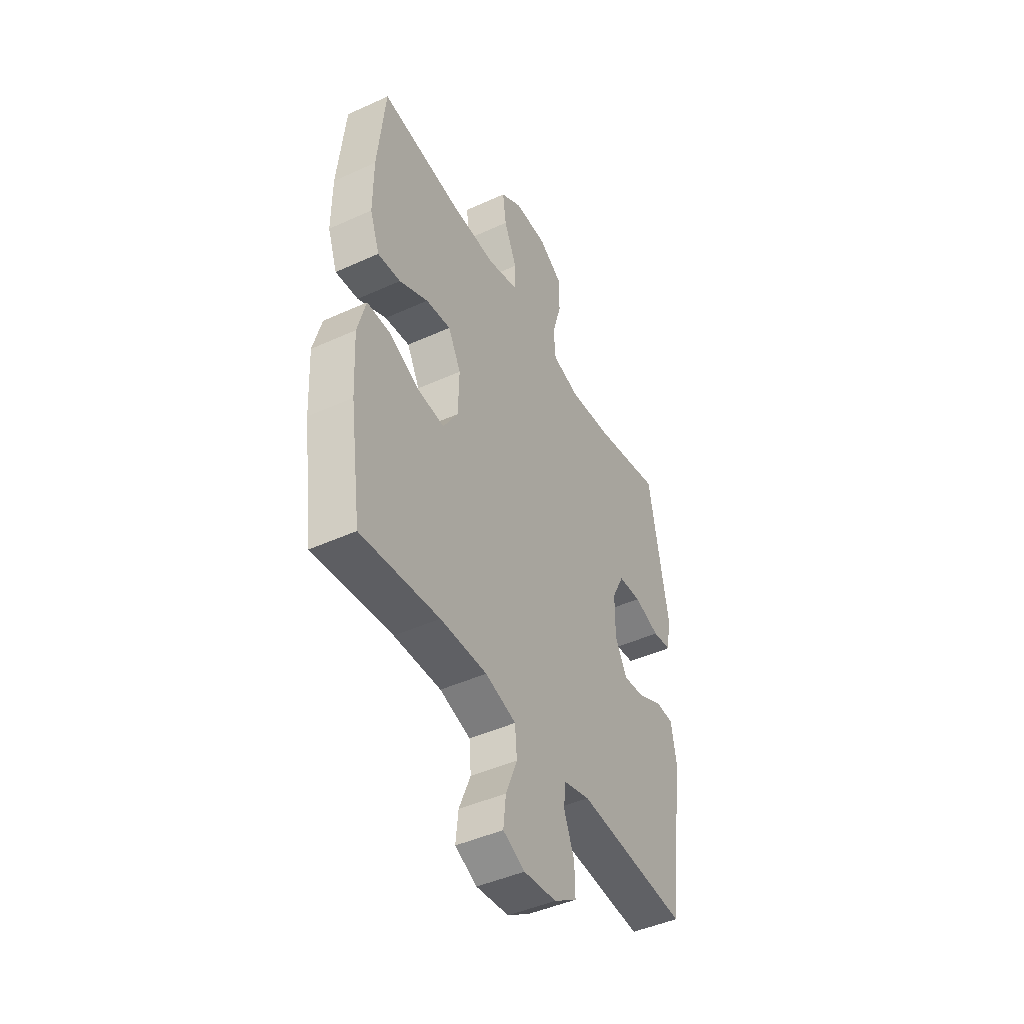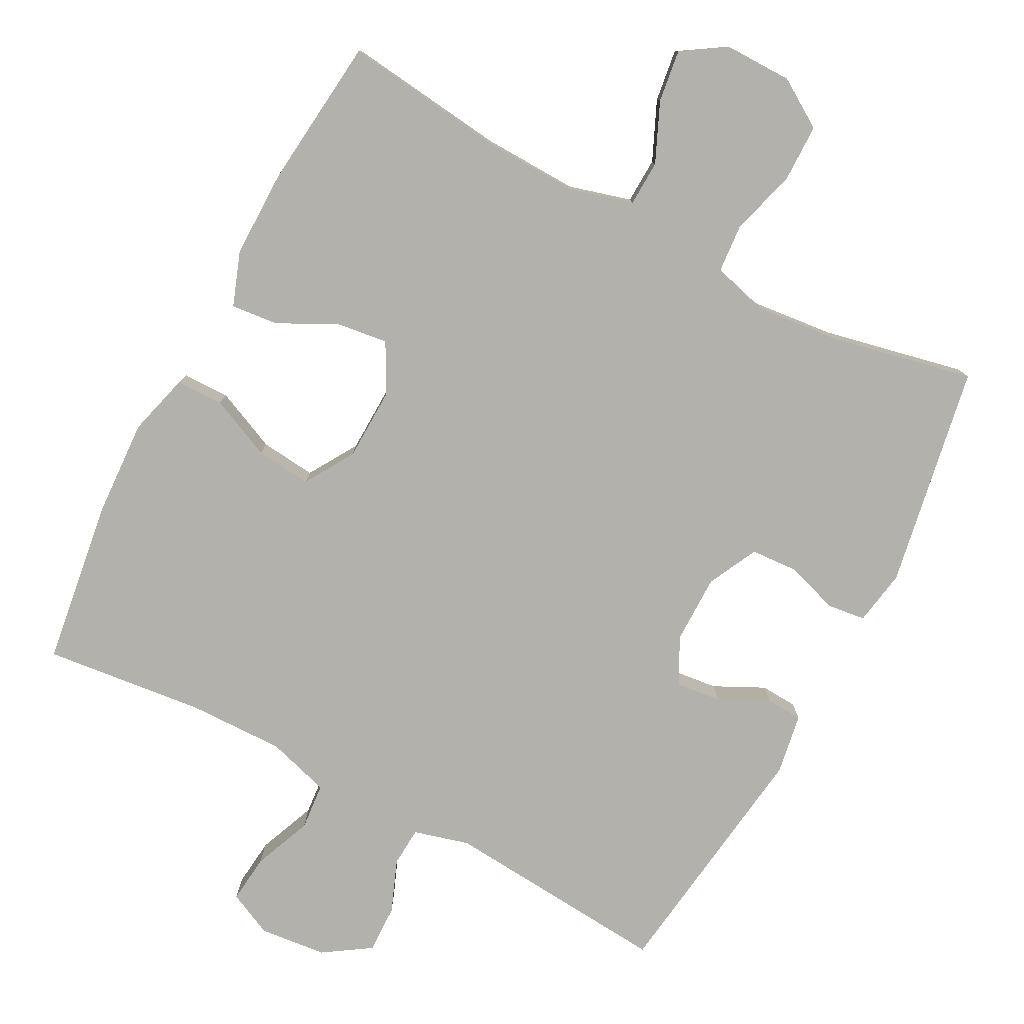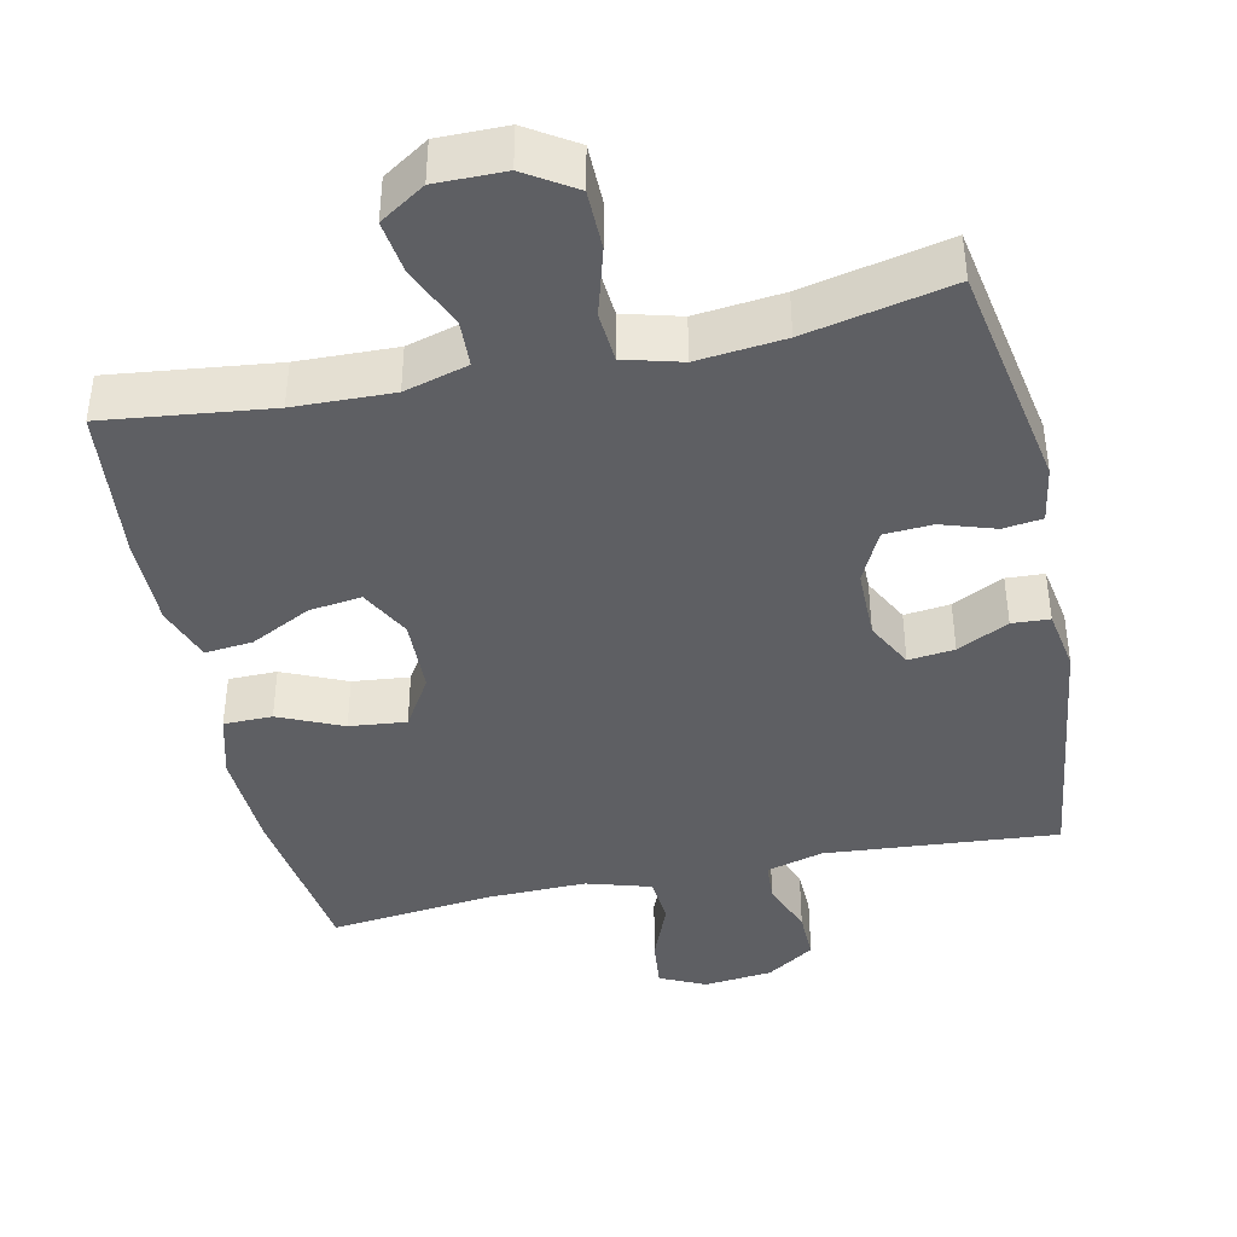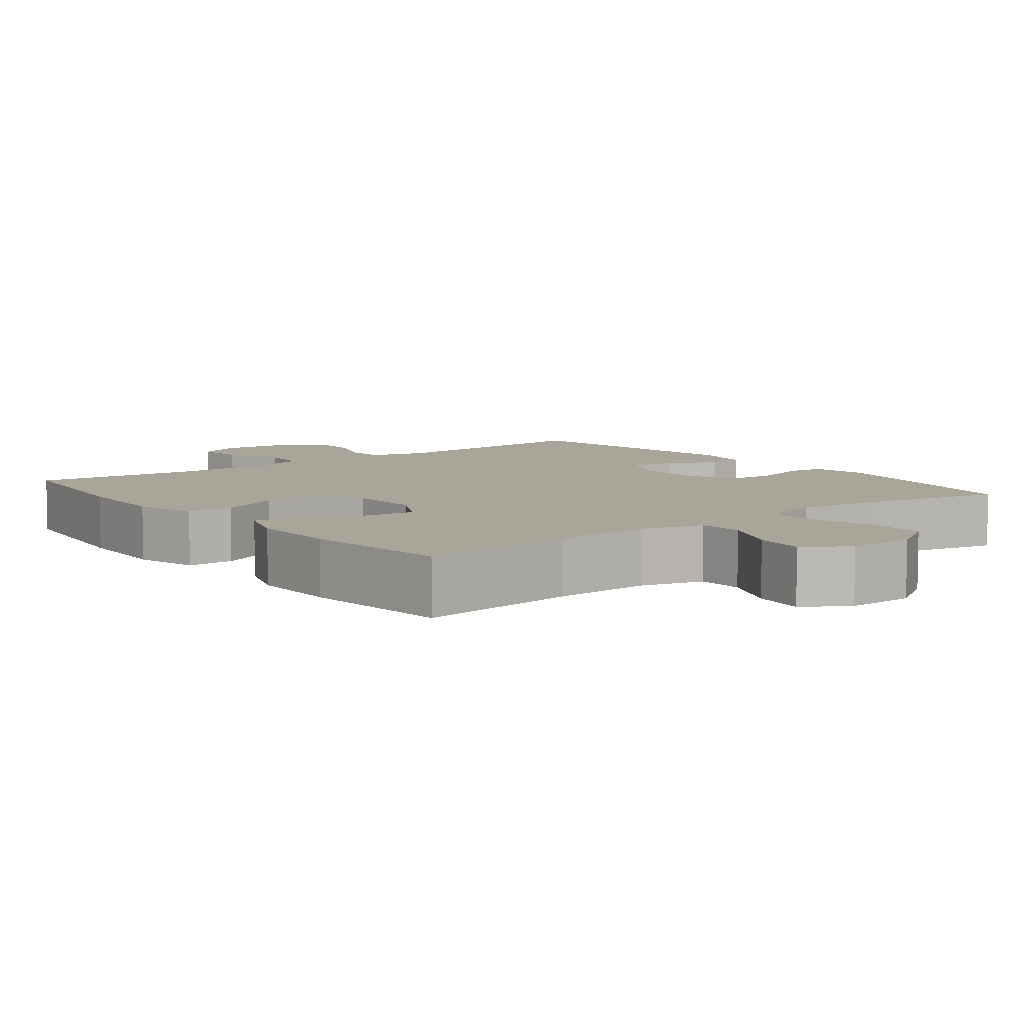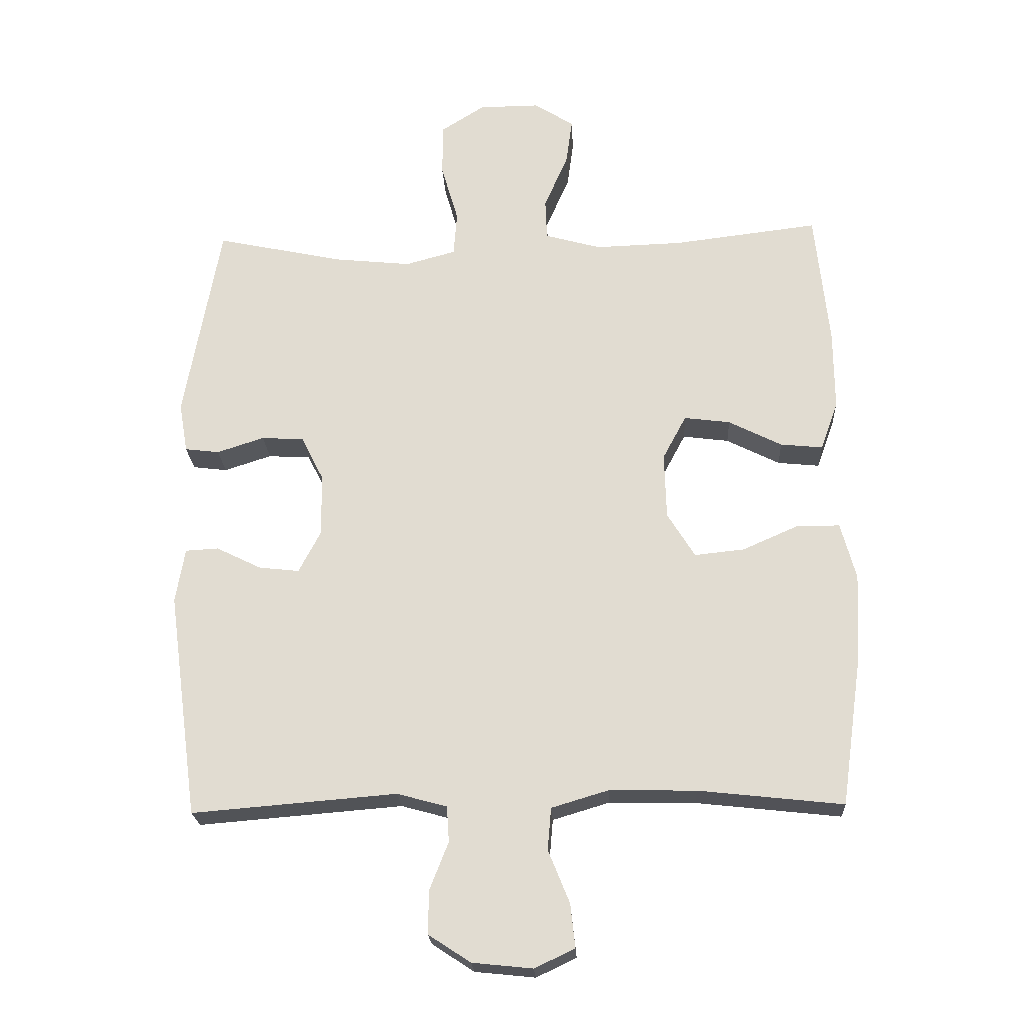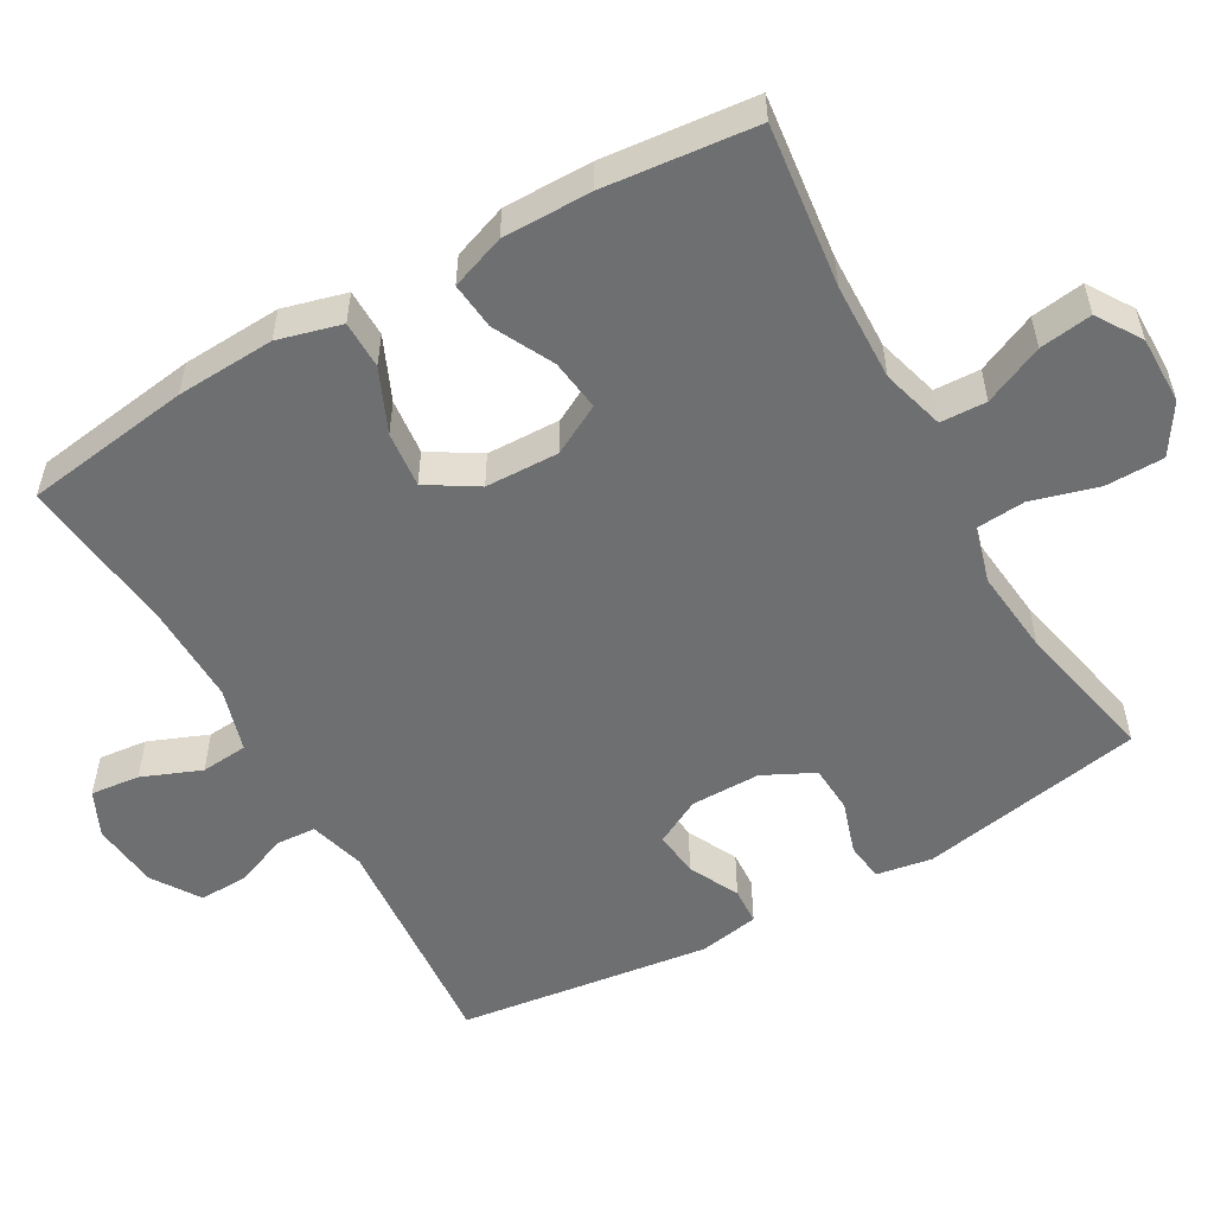
<metadata>
{"format":"obj","ext":"obj","renderer":"f3d","projection":"perspective","resolution":1024,"background":"white","views":[{"elev":-45.1,"azim":-62.2,"up":"+Z"},{"elev":-79.0,"azim":-27.8,"up":"+Y"},{"elev":-41.7,"azim":12.2,"up":"+Y"},{"elev":7.4,"azim":-37.9,"up":"+Y"},{"elev":-22.1,"azim":-177.0,"up":"+Z"},{"elev":-54.5,"azim":-60.3,"up":"+Y"}]}
</metadata>
<code>
o path992
v -0.2824 0.0375 -0.4742
v -0.1478 0.0375 -0.4718
v -0.05951 0.0375 -0.4982
v -0.05407 0.0375 -0.5635
v -0.08719 0.0375 -0.6453
v -0.0945 0.0375 -0.7131
v -0.03215 0.0375 -0.7424
v 0.06137 0.0375 -0.7327
v 0.127 0.0375 -0.6898
v 0.1254 0.0375 -0.622
v 0.09655 0.0375 -0.5492
v 0.1001 0.0375 -0.4941
v 0.1772 0.0375 -0.4728
v 0.4949 0.0375 -0.4988
v 0.5417 0.0375 -0.1496
v 0.5273 0.0375 -0.06519
v 0.476 0.0375 -0.06238
v 0.4061 0.0375 -0.09673
v 0.3435 0.0375 -0.1038
v 0.3098 0.0375 -0.03959
v 0.31 0.0375 0.05717
v 0.3449 0.0375 0.1273
v 0.4107 0.0375 0.1312
v 0.4843 0.0375 0.1074
v 0.5376 0.0375 0.114
v 0.5508 0.0375 0.1912
v 0.4949 0.0375 0.5029
v 0.2964 0.0375 0.4607
v 0.1775 0.0375 0.4484
v 0.09952 0.0375 0.4697
v 0.09426 0.0375 0.5383
v 0.1208 0.0375 0.6301
v 0.1199 0.0375 0.7113
v 0.0524 0.0375 0.7542
v -0.04198 0.0375 0.7549
v -0.1035 0.0375 0.7155
v -0.0935 0.0375 0.6424
v -0.05684 0.0375 0.5598
v -0.0594 0.0375 0.4959
v -0.1465 0.0375 0.4715
v -0.2812 0.0375 0.4757
v -0.5071 0.0375 0.5029
v -0.5289 0.0375 0.2927
v -0.5296 0.0375 0.1691
v -0.5023 0.0375 0.09321
v -0.437 0.0375 0.09979
v -0.3544 0.0375 0.1416
v -0.2829 0.0375 0.1508
v -0.2462 0.0375 0.08217
v -0.2492 0.0375 -0.02005
v -0.2919 0.0375 -0.08913
v -0.3694 0.0375 -0.08106
v -0.4564 0.0375 -0.04261
v -0.5227 0.0375 -0.04324
v -0.5464 0.0375 -0.131
v -0.5395 0.0375 -0.2682
v -0.5071 0.0375 -0.4988
v -0.2824 -0.0375 -0.4742
v -0.1478 -0.0375 -0.4718
v -0.05951 -0.0375 -0.4982
v -0.05407 -0.0375 -0.5635
v -0.08719 -0.0375 -0.6453
v -0.0945 -0.0375 -0.7131
v -0.03215 -0.0375 -0.7424
v 0.06137 -0.0375 -0.7327
v 0.127 -0.0375 -0.6898
v 0.1254 -0.0375 -0.622
v 0.09655 -0.0375 -0.5492
v 0.1001 -0.0375 -0.4941
v 0.1772 -0.0375 -0.4728
v 0.4949 -0.0375 -0.4988
v 0.5417 -0.0375 -0.1496
v 0.5273 -0.0375 -0.06519
v 0.476 -0.0375 -0.06238
v 0.4061 -0.0375 -0.09673
v 0.3435 -0.0375 -0.1038
v 0.3098 -0.0375 -0.03959
v 0.31 -0.0375 0.05717
v 0.3449 -0.0375 0.1273
v 0.4107 -0.0375 0.1312
v 0.4843 -0.0375 0.1074
v 0.5376 -0.0375 0.114
v 0.5508 -0.0375 0.1912
v 0.4949 -0.0375 0.5029
v 0.2964 -0.0375 0.4607
v 0.1775 -0.0375 0.4484
v 0.09952 -0.0375 0.4697
v 0.09426 -0.0375 0.5383
v 0.1208 -0.0375 0.6301
v 0.1199 -0.0375 0.7113
v 0.0524 -0.0375 0.7542
v -0.04198 -0.0375 0.7549
v -0.1035 -0.0375 0.7155
v -0.0935 -0.0375 0.6424
v -0.05684 -0.0375 0.5598
v -0.0594 -0.0375 0.4959
v -0.1465 -0.0375 0.4715
v -0.2812 -0.0375 0.4757
v -0.5071 -0.0375 0.5029
v -0.5289 -0.0375 0.2927
v -0.5296 -0.0375 0.1691
v -0.5023 -0.0375 0.09321
v -0.437 -0.0375 0.09979
v -0.3544 -0.0375 0.1416
v -0.2829 -0.0375 0.1508
v -0.2462 -0.0375 0.08217
v -0.2492 -0.0375 -0.02005
v -0.2919 -0.0375 -0.08913
v -0.3694 -0.0375 -0.08106
v -0.4564 -0.0375 -0.04261
v -0.5227 -0.0375 -0.04324
v -0.5464 -0.0375 -0.131
v -0.5395 -0.0375 -0.2682
v -0.5071 -0.0375 -0.4988
v 0.0524 0.0375 0.7542
v -0.04198 0.0375 0.7549
v -0.1035 0.0375 0.7155
v -0.1035 0.0375 0.7155
v 0.1199 0.0375 0.7113
v -0.0935 0.0375 0.6424
v 0.1208 0.0375 0.6301
v -0.05684 0.0375 0.5598
v 0.09426 0.0375 0.5383
v -0.0594 0.0375 0.4959
v -0.0594 0.0375 0.4959
v 0.09952 0.0375 0.4697
v 0.09952 0.0375 0.4697
v -0.1465 0.0375 0.4715
v -0.2812 0.0375 0.4757
v -0.5071 0.0375 0.5029
v -0.5071 0.0375 0.5029
v 0.4949 0.0375 0.5029
v 0.4949 0.0375 0.5029
v 0.2964 0.0375 0.4607
v 0.1775 0.0375 0.4484
v -0.5289 0.0375 0.2927
v 0.5508 0.0375 0.1912
v -0.5296 0.0375 0.1691
v 0.5376 0.0375 0.114
v 0.5376 0.0375 0.114
v -0.3544 0.0375 0.1416
v -0.2829 0.0375 0.1508
v -0.2829 0.0375 0.1508
v -0.5023 0.0375 0.09321
v -0.5023 0.0375 0.09321
v 0.3449 0.0375 0.1273
v 0.4107 0.0375 0.1312
v -0.2462 0.0375 0.08217
v -0.437 0.0375 0.09979
v 0.4843 0.0375 0.1074
v 0.31 0.0375 0.05717
v -0.2492 0.0375 -0.02005
v 0.3098 0.0375 -0.03959
v -0.2919 0.0375 -0.08913
v -0.2919 0.0375 -0.08913
v 0.3435 0.0375 -0.1038
v 0.3435 0.0375 -0.1038
v -0.3694 0.0375 -0.08106
v -0.4564 0.0375 -0.04261
v -0.5227 0.0375 -0.04324
v -0.5227 0.0375 -0.04324
v -0.5464 0.0375 -0.131
v 0.5273 0.0375 -0.06519
v 0.5273 0.0375 -0.06519
v 0.476 0.0375 -0.06238
v 0.4061 0.0375 -0.09673
v 0.5417 0.0375 -0.1496
v -0.5395 0.0375 -0.2682
v 0.4949 0.0375 -0.4988
v 0.4949 0.0375 -0.4988
v -0.1478 0.0375 -0.4718
v -0.05951 0.0375 -0.4982
v -0.05951 0.0375 -0.4982
v -0.2824 0.0375 -0.4742
v -0.5071 0.0375 -0.4988
v -0.5071 0.0375 -0.4988
v 0.1001 0.0375 -0.4941
v 0.1001 0.0375 -0.4941
v 0.1772 0.0375 -0.4728
v 0.09655 0.0375 -0.5492
v -0.05407 0.0375 -0.5635
v 0.1254 0.0375 -0.622
v -0.08719 0.0375 -0.6453
v 0.127 0.0375 -0.6898
v -0.0945 0.0375 -0.7131
v -0.0945 0.0375 -0.7131
v 0.06137 0.0375 -0.7327
v -0.03215 0.0375 -0.7424
v 0.0524 -0.0375 0.7542
v -0.04198 -0.0375 0.7549
v -0.1035 -0.0375 0.7155
v -0.1035 -0.0375 0.7155
v 0.1199 -0.0375 0.7113
v -0.0935 -0.0375 0.6424
v 0.1208 -0.0375 0.6301
v -0.05684 -0.0375 0.5598
v 0.09426 -0.0375 0.5383
v -0.0594 -0.0375 0.4959
v -0.0594 -0.0375 0.4959
v 0.09952 -0.0375 0.4697
v 0.09952 -0.0375 0.4697
v -0.1465 -0.0375 0.4715
v -0.2812 -0.0375 0.4757
v -0.5071 -0.0375 0.5029
v -0.5071 -0.0375 0.5029
v 0.4949 -0.0375 0.5029
v 0.4949 -0.0375 0.5029
v 0.2964 -0.0375 0.4607
v 0.1775 -0.0375 0.4484
v -0.5289 -0.0375 0.2927
v 0.5508 -0.0375 0.1912
v -0.5296 -0.0375 0.1691
v 0.5376 -0.0375 0.114
v 0.5376 -0.0375 0.114
v -0.3544 -0.0375 0.1416
v -0.2829 -0.0375 0.1508
v -0.2829 -0.0375 0.1508
v -0.5023 -0.0375 0.09321
v -0.5023 -0.0375 0.09321
v 0.3449 -0.0375 0.1273
v 0.4107 -0.0375 0.1312
v -0.2462 -0.0375 0.08217
v -0.437 -0.0375 0.09979
v 0.4843 -0.0375 0.1074
v 0.31 -0.0375 0.05717
v -0.2492 -0.0375 -0.02005
v 0.3098 -0.0375 -0.03959
v -0.2919 -0.0375 -0.08913
v -0.2919 -0.0375 -0.08913
v 0.3435 -0.0375 -0.1038
v 0.3435 -0.0375 -0.1038
v -0.3694 -0.0375 -0.08106
v -0.4564 -0.0375 -0.04261
v -0.5227 -0.0375 -0.04324
v -0.5227 -0.0375 -0.04324
v -0.5464 -0.0375 -0.131
v 0.5273 -0.0375 -0.06519
v 0.5273 -0.0375 -0.06519
v 0.476 -0.0375 -0.06238
v 0.4061 -0.0375 -0.09673
v 0.5417 -0.0375 -0.1496
v -0.5395 -0.0375 -0.2682
v 0.4949 -0.0375 -0.4988
v 0.4949 -0.0375 -0.4988
v -0.1478 -0.0375 -0.4718
v -0.05951 -0.0375 -0.4982
v -0.05951 -0.0375 -0.4982
v -0.2824 -0.0375 -0.4742
v -0.5071 -0.0375 -0.4988
v -0.5071 -0.0375 -0.4988
v 0.1001 -0.0375 -0.4941
v 0.1001 -0.0375 -0.4941
v 0.1772 -0.0375 -0.4728
v 0.09655 -0.0375 -0.5492
v -0.05407 -0.0375 -0.5635
v 0.1254 -0.0375 -0.622
v -0.08719 -0.0375 -0.6453
v 0.127 -0.0375 -0.6898
v -0.0945 -0.0375 -0.7131
v -0.0945 -0.0375 -0.7131
v 0.06137 -0.0375 -0.7327
v -0.03215 -0.0375 -0.7424
f 194 190 191
f 202 222 198
f 194 189 190
f 227 253 230
f 221 224 211
f 210 215 203
f 198 200 197
f 196 195 194
f 215 216 203
f 248 228 242
f 248 245 228
f 208 220 221
f 216 222 202
f 197 195 196
f 259 262 257
f 256 255 261
f 222 225 200
f 220 209 225
f 228 245 226
f 228 232 242
f 239 241 237
f 218 223 212
f 208 221 211
f 245 246 226
f 233 236 232
f 208 211 206
f 242 232 236
f 226 251 227
f 234 236 233
f 230 243 240
f 198 197 196
f 200 225 209
f 258 256 261
f 256 254 255
f 226 225 222
f 240 241 239
f 246 254 251
f 262 261 257
f 246 251 226
f 215 212 223
f 195 189 194
f 257 261 255
f 211 224 213
f 241 240 243
f 251 253 227
f 203 216 202
f 255 254 246
f 222 200 198
f 243 230 253
f 249 248 242
f 210 203 204
f 227 225 226
f 212 215 210
f 189 195 193
f 209 220 208
f 34 35 92 91
f 35 118 192 92
f 33 34 91 90
f 36 37 94 93
f 32 33 90 89
f 37 38 95 94
f 31 32 89 88
f 38 125 199 95
f 127 31 88 201
f 39 40 97 96
f 41 131 205 98
f 133 28 85 207
f 40 41 98 97
f 29 30 87 86
f 28 29 86 85
f 42 43 100 99
f 26 27 84 83
f 43 44 101 100
f 140 26 83 214
f 47 143 217 104
f 44 145 219 101
f 22 23 80 79
f 48 49 106 105
f 46 47 104 103
f 45 46 103 102
f 24 25 82 81
f 23 24 81 80
f 21 22 79 78
f 49 50 107 106
f 20 21 78 77
f 50 155 229 107
f 157 20 77 231
f 52 53 110 109
f 53 161 235 110
f 54 55 112 111
f 164 17 74 238
f 17 18 75 74
f 15 16 73 72
f 51 52 109 108
f 18 19 76 75
f 55 56 113 112
f 170 15 72 244
f 2 173 247 59
f 1 2 59 58
f 56 176 250 113
f 178 13 70 252
f 57 1 58 114
f 13 14 71 70
f 11 12 69 68
f 3 4 61 60
f 10 11 68 67
f 4 5 62 61
f 9 10 67 66
f 5 186 260 62
f 8 9 66 65
f 7 8 65 64
f 6 7 64 63
f 120 117 116
f 128 124 148
f 120 116 115
f 153 156 179
f 147 137 150
f 136 129 141
f 124 123 126
f 122 120 121
f 141 129 142
f 174 168 154
f 174 154 171
f 134 147 146
f 142 128 148
f 123 122 121
f 185 183 188
f 182 187 181
f 148 126 151
f 146 151 135
f 154 152 171
f 154 168 158
f 165 163 167
f 144 138 149
f 134 137 147
f 171 152 172
f 159 158 162
f 134 132 137
f 168 162 158
f 152 153 177
f 160 159 162
f 156 166 169
f 124 122 123
f 126 135 151
f 184 187 182
f 182 181 180
f 152 148 151
f 166 165 167
f 172 177 180
f 188 183 187
f 172 152 177
f 141 149 138
f 121 120 115
f 183 181 187
f 137 139 150
f 167 169 166
f 177 153 179
f 129 128 142
f 181 172 180
f 148 124 126
f 169 179 156
f 175 168 174
f 136 130 129
f 153 152 151
f 138 136 141
f 115 119 121
f 135 134 146

</code>
